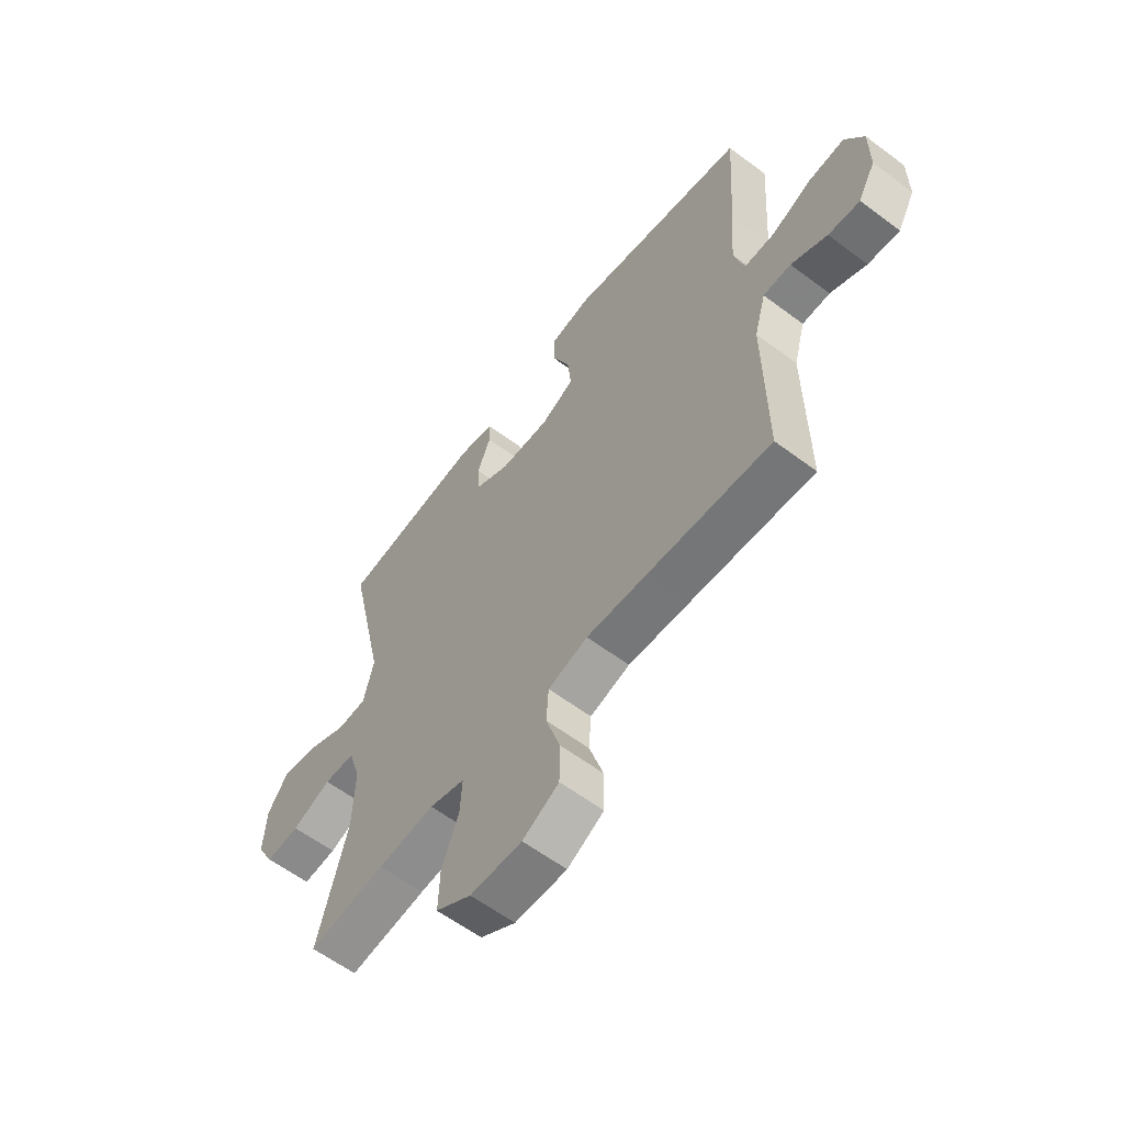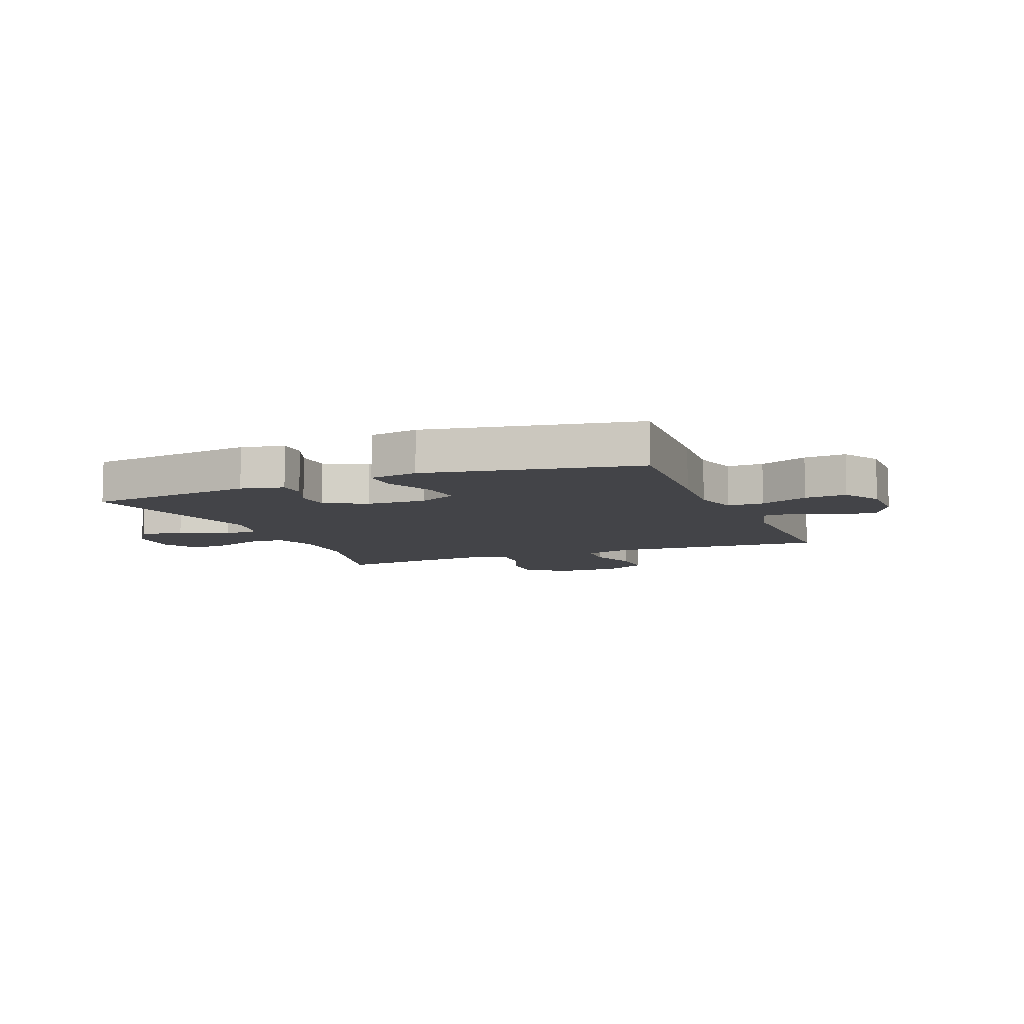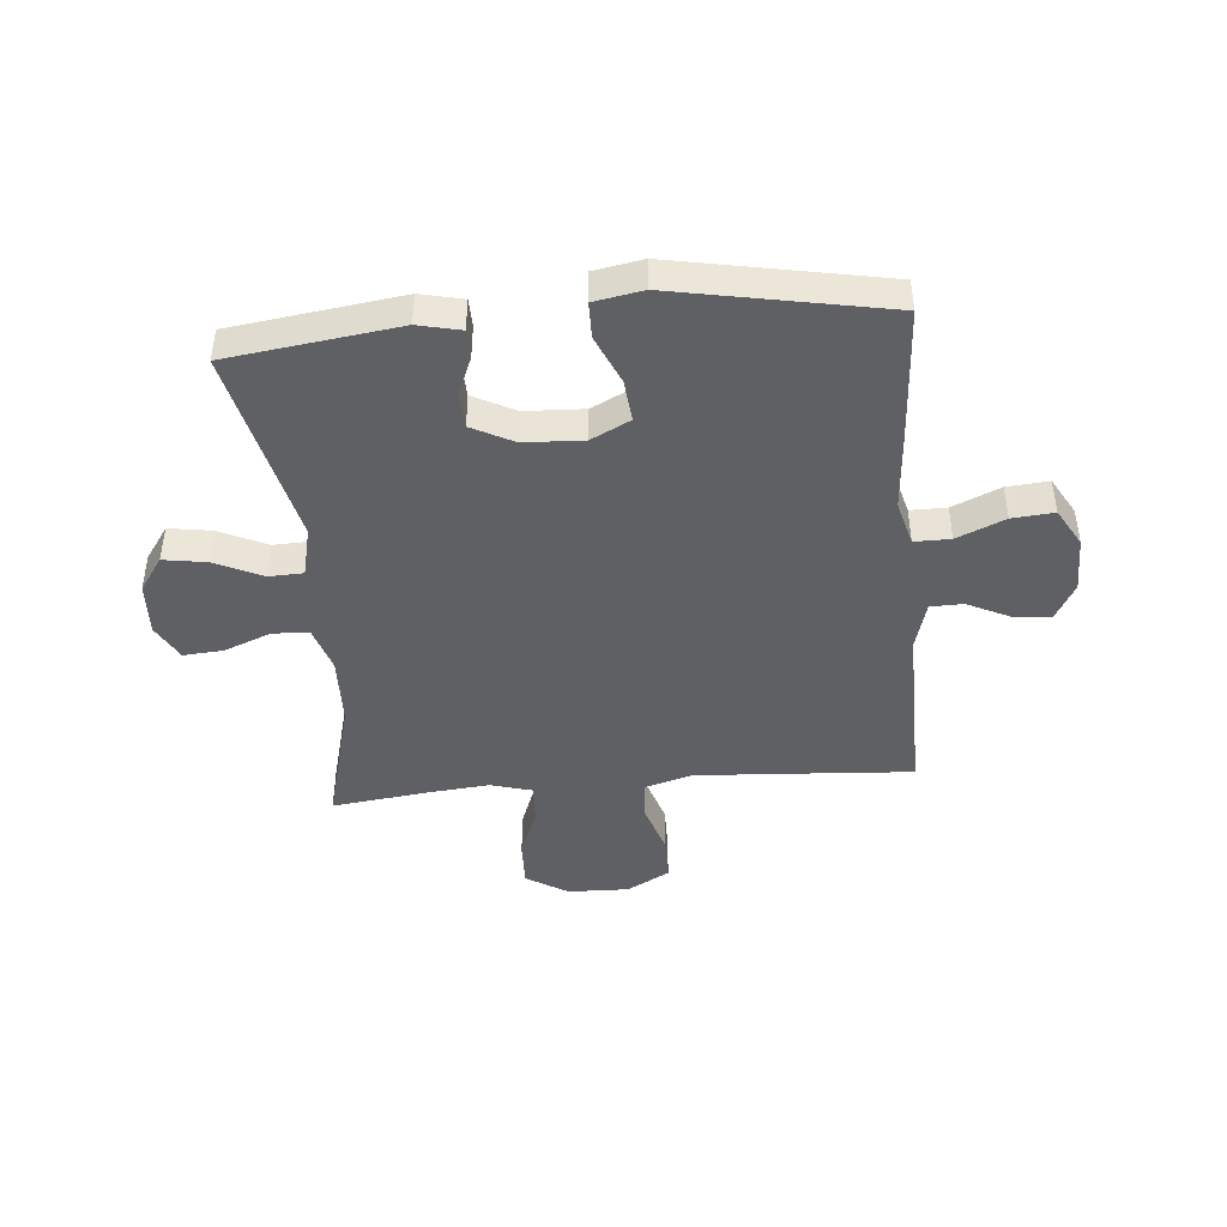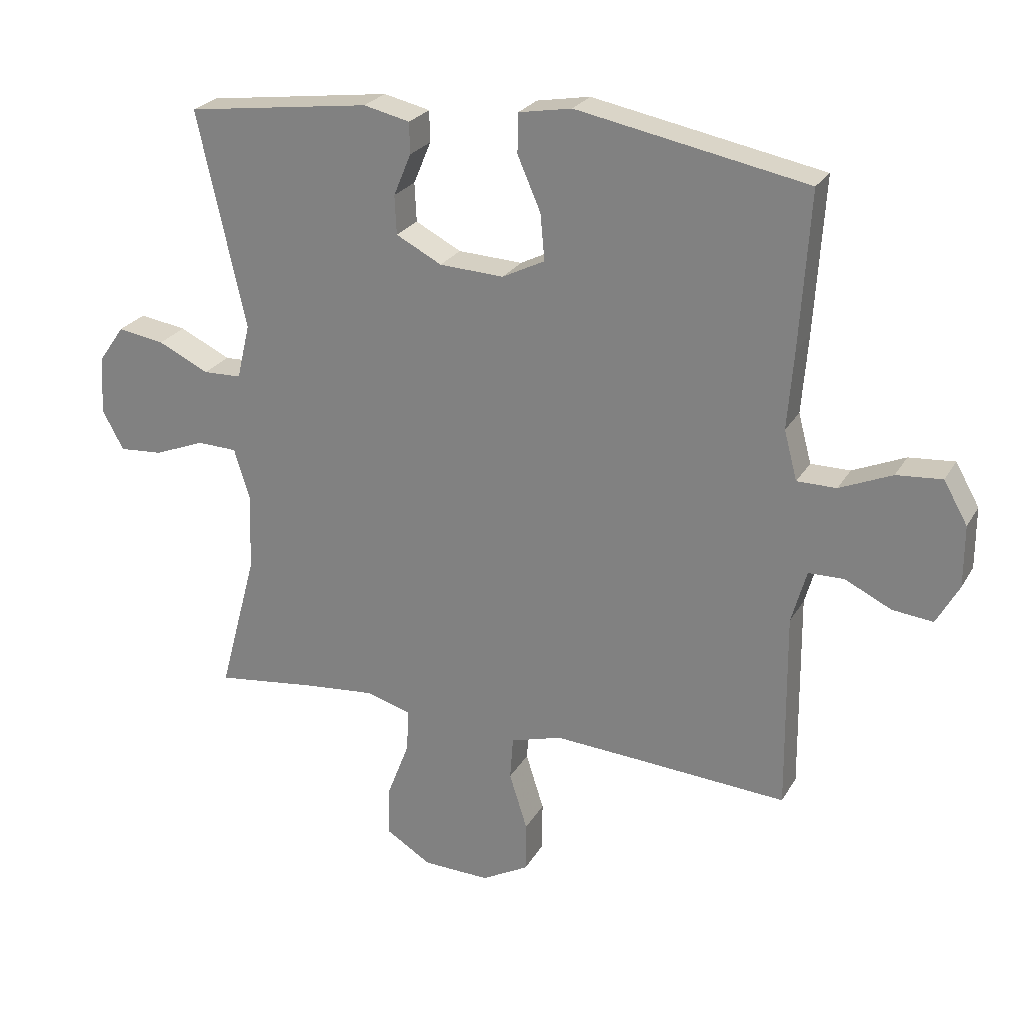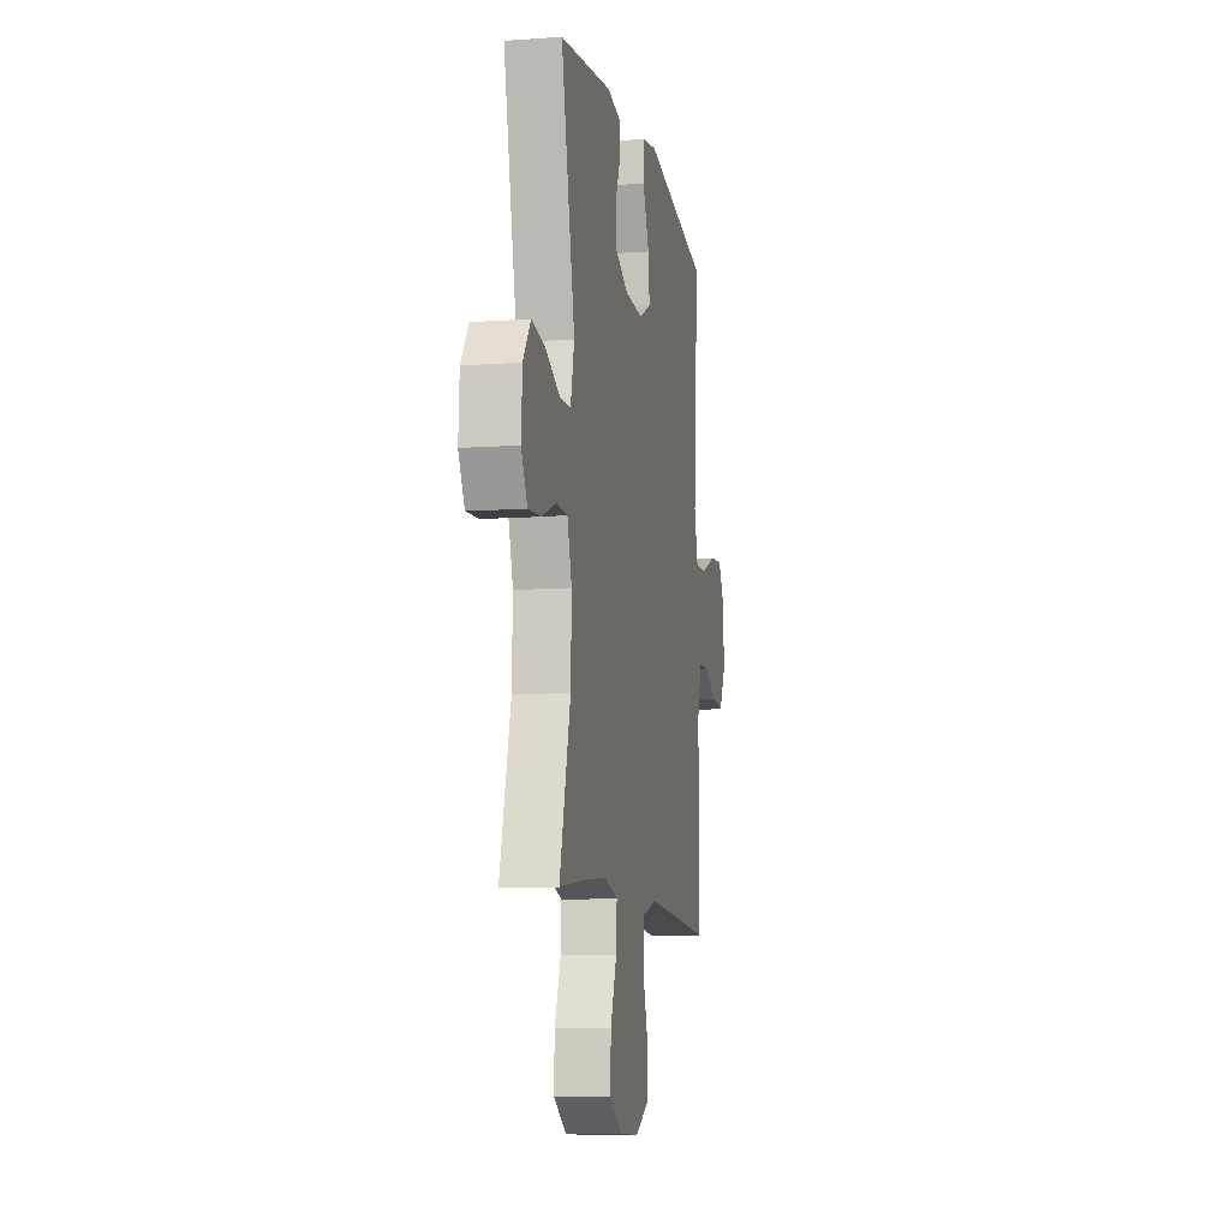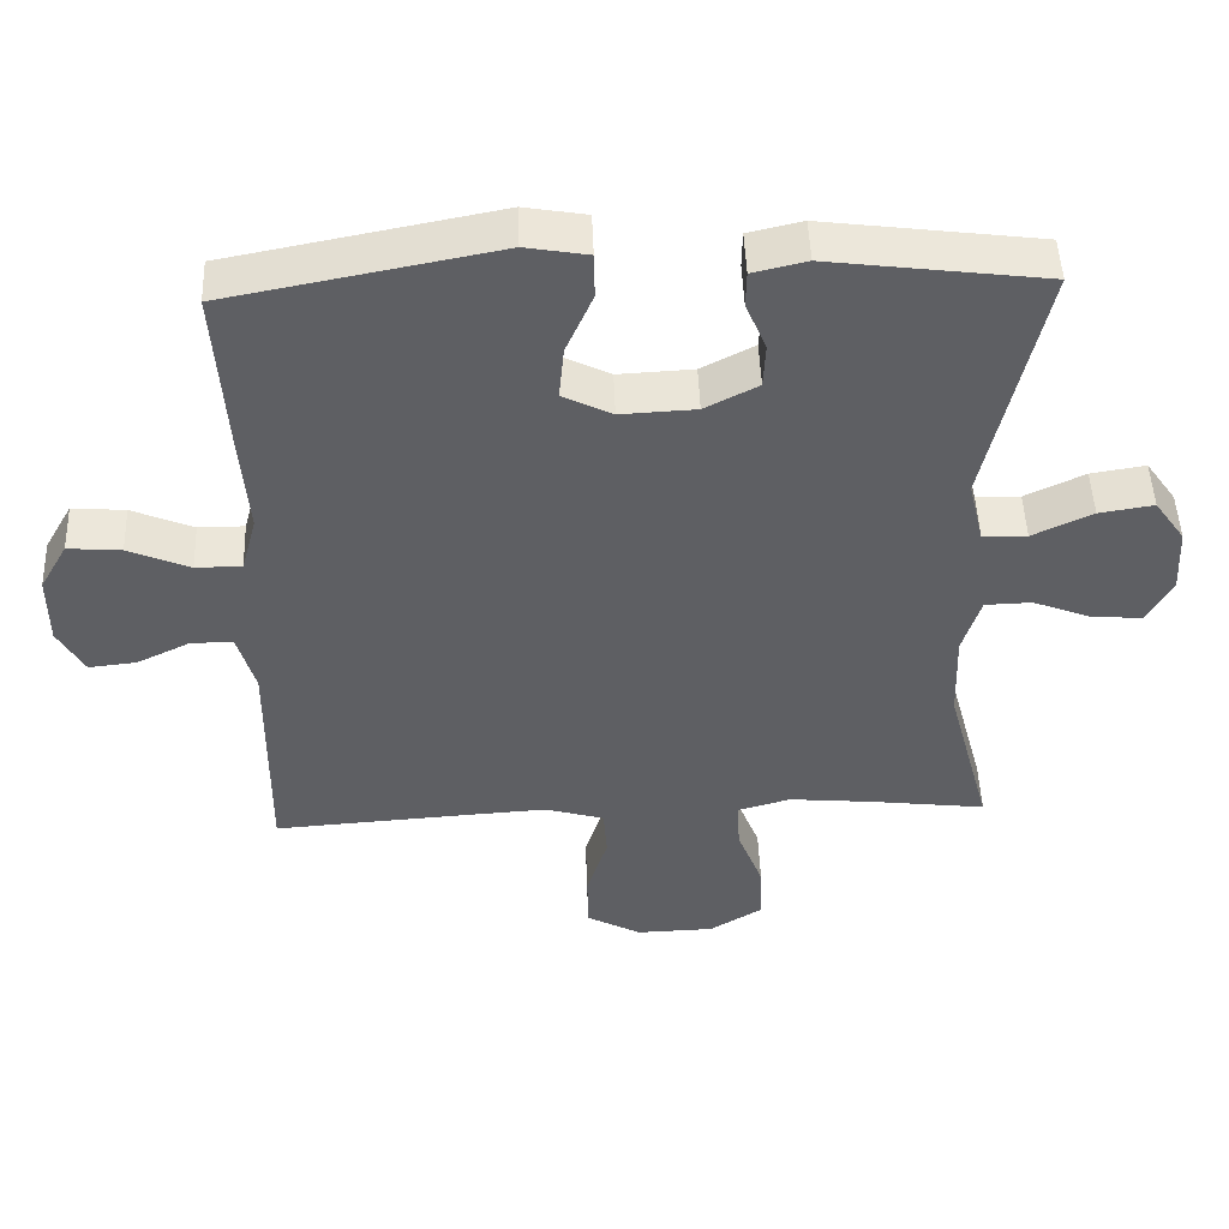
<metadata>
{"format":"obj","ext":"obj","renderer":"f3d","projection":"perspective","resolution":1024,"background":"white","views":[{"elev":-60.1,"azim":52.5,"up":"+Z"},{"elev":-8.3,"azim":22.2,"up":"+Y"},{"elev":-44.0,"azim":5.2,"up":"+Y"},{"elev":24.8,"azim":23.6,"up":"+Z"},{"elev":-9.4,"azim":-79.3,"up":"+Z"},{"elev":48.5,"azim":177.8,"up":"+Z"}]}
</metadata>
<code>
v 0.5 0.07 -0.5
v 0.249 0.07 -0.483
v 0.121 0.07 -0.475
v 0.039 0.07 -0.499
v 0.034 0.07 -0.568
v 0.063 0.07 -0.659
v 0.062 0.07 -0.739
v -0.013 0.07 -0.78
v -0.12 0.07 -0.777
v -0.193 0.07 -0.732
v -0.19 0.07 -0.65
v -0.155 0.07 -0.559
v -0.151 0.07 -0.49
v -0.224 0.07 -0.469
v -0.341 0.07 -0.48
v -0.5 0.07 -0.5
v -0.439 0.07 -0.272
v -0.435 0.07 -0.148
v -0.46 0.07 -0.067
v -0.524 0.07 -0.065
v -0.605 0.07 -0.097
v -0.675 0.07 -0.102
v -0.709 0.07 -0.039
v -0.704 0.07 0.054
v -0.662 0.07 0.114
v -0.587 0.07 0.102
v -0.505 0.07 0.063
v -0.444 0.07 0.065
v -0.423 0.07 0.153
v -0.5 0.07 0.5
v -0.204 0.07 0.539
v -0.13 0.07 0.522
v -0.129 0.07 0.472
v -0.157 0.07 0.405
v -0.154 0.07 0.343
v -0.081 0.07 0.305
v 0.022 0.07 0.3
v 0.09 0.07 0.334
v 0.083 0.07 0.408
v 0.046 0.07 0.493
v 0.047 0.07 0.556
v 0.132 0.07 0.571
v 0.5 0.07 0.5
v 0.484 0.07 0.252
v 0.474 0.07 0.127
v 0.495 0.07 0.048
v 0.558 0.07 0.048
v 0.642 0.07 0.084
v 0.715 0.07 0.09
v 0.753 0.07 0.023
v 0.753 0.07 -0.075
v 0.717 0.07 -0.14
v 0.652 0.07 -0.133
v 0.578 0.07 -0.097
v 0.521 0.07 -0.098
v 0.497 0.07 -0.183
v 0.5 0 -0.5
v 0.249 0 -0.483
v 0.121 0 -0.475
v 0.039 0 -0.499
v 0.034 0 -0.568
v 0.063 0 -0.659
v 0.062 0 -0.739
v -0.013 0 -0.78
v -0.12 0 -0.777
v -0.193 0 -0.732
v -0.19 0 -0.65
v -0.155 0 -0.559
v -0.151 0 -0.49
v -0.224 0 -0.469
v -0.341 0 -0.48
v -0.5 0 -0.5
v -0.439 0 -0.272
v -0.435 0 -0.148
v -0.46 0 -0.067
v -0.524 0 -0.065
v -0.605 0 -0.097
v -0.675 0 -0.102
v -0.709 0 -0.039
v -0.704 0 0.054
v -0.662 0 0.114
v -0.587 0 0.102
v -0.505 0 0.063
v -0.444 0 0.065
v -0.423 0 0.153
v -0.5 0 0.5
v -0.204 0 0.539
v -0.13 0 0.522
v -0.129 0 0.472
v -0.157 0 0.405
v -0.154 0 0.343
v -0.081 0 0.305
v 0.022 0 0.3
v 0.09 0 0.334
v 0.083 0 0.408
v 0.046 0 0.493
v 0.047 0 0.556
v 0.132 0 0.571
v 0.5 0 0.5
v 0.484 0 0.252
v 0.474 0 0.127
v 0.495 0 0.048
v 0.558 0 0.048
v 0.642 0 0.084
v 0.715 0 0.09
v 0.753 0 0.023
v 0.753 0 -0.075
v 0.717 0 -0.14
v 0.652 0 -0.133
v 0.578 0 -0.097
v 0.521 0 -0.098
v 0.497 0 -0.183
f 52 53 54
f 51 52 54
f 50 51 54
f 49 50 54
f 48 49 54
f 47 48 54
f 46 47 54 55
f 45 46 55 56
f 43 44 45
f 42 43 45
f 41 42 45
f 40 41 45
f 39 40 45
f 56 1 2
f 45 56 2
f 39 45 2
f 38 39 2
f 32 33 34
f 31 32 34
f 30 31 34
f 29 30 34
f 28 29 34 35
f 25 26 27
f 24 25 27
f 23 24 27
f 22 23 27
f 21 22 27
f 20 21 27
f 19 20 27 28
f 28 35 36
f 19 28 36
f 18 19 36
f 15 16 17
f 18 36 37
f 17 18 37
f 15 17 37
f 14 15 37
f 10 11 12
f 9 10 12
f 8 9 12
f 7 8 12
f 6 7 12
f 5 6 12
f 4 5 12 13
f 37 38 2 3
f 13 14 37
f 4 13 37
f 3 4 37
f 110 109 108
f 110 108 107
f 110 107 106
f 110 106 105
f 110 105 104
f 110 104 103
f 111 110 103 102
f 112 111 102 101
f 101 100 99
f 101 99 98
f 101 98 97
f 101 97 96
f 101 96 95
f 58 57 112
f 58 112 101
f 58 101 95
f 58 95 94
f 90 89 88
f 90 88 87
f 90 87 86
f 90 86 85
f 91 90 85 84
f 83 82 81
f 83 81 80
f 83 80 79
f 83 79 78
f 83 78 77
f 83 77 76
f 84 83 76 75
f 92 91 84
f 92 84 75
f 92 75 74
f 73 72 71
f 93 92 74
f 93 74 73
f 93 73 71
f 93 71 70
f 68 67 66
f 68 66 65
f 68 65 64
f 68 64 63
f 68 63 62
f 68 62 61
f 69 68 61 60
f 59 58 94 93
f 93 70 69
f 93 69 60
f 93 60 59
f 1 57 58 2
f 2 58 59 3
f 3 59 60 4
f 4 60 61 5
f 5 61 62 6
f 6 62 63 7
f 7 63 64 8
f 8 64 65 9
f 9 65 66 10
f 10 66 67 11
f 11 67 68 12
f 12 68 69 13
f 13 69 70 14
f 14 70 71 15
f 15 71 72 16
f 16 72 73 17
f 17 73 74 18
f 18 74 75 19
f 19 75 76 20
f 20 76 77 21
f 21 77 78 22
f 22 78 79 23
f 23 79 80 24
f 24 80 81 25
f 25 81 82 26
f 26 82 83 27
f 27 83 84 28
f 28 84 85 29
f 29 85 86 30
f 30 86 87 31
f 31 87 88 32
f 32 88 89 33
f 33 89 90 34
f 34 90 91 35
f 35 91 92 36
f 36 92 93 37
f 37 93 94 38
f 38 94 95 39
f 39 95 96 40
f 40 96 97 41
f 41 97 98 42
f 42 98 99 43
f 43 99 100 44
f 44 100 101 45
f 45 101 102 46
f 46 102 103 47
f 47 103 104 48
f 48 104 105 49
f 49 105 106 50
f 50 106 107 51
f 51 107 108 52
f 52 108 109 53
f 53 109 110 54
f 54 110 111 55
f 55 111 112 56
f 56 112 57 1

</code>
